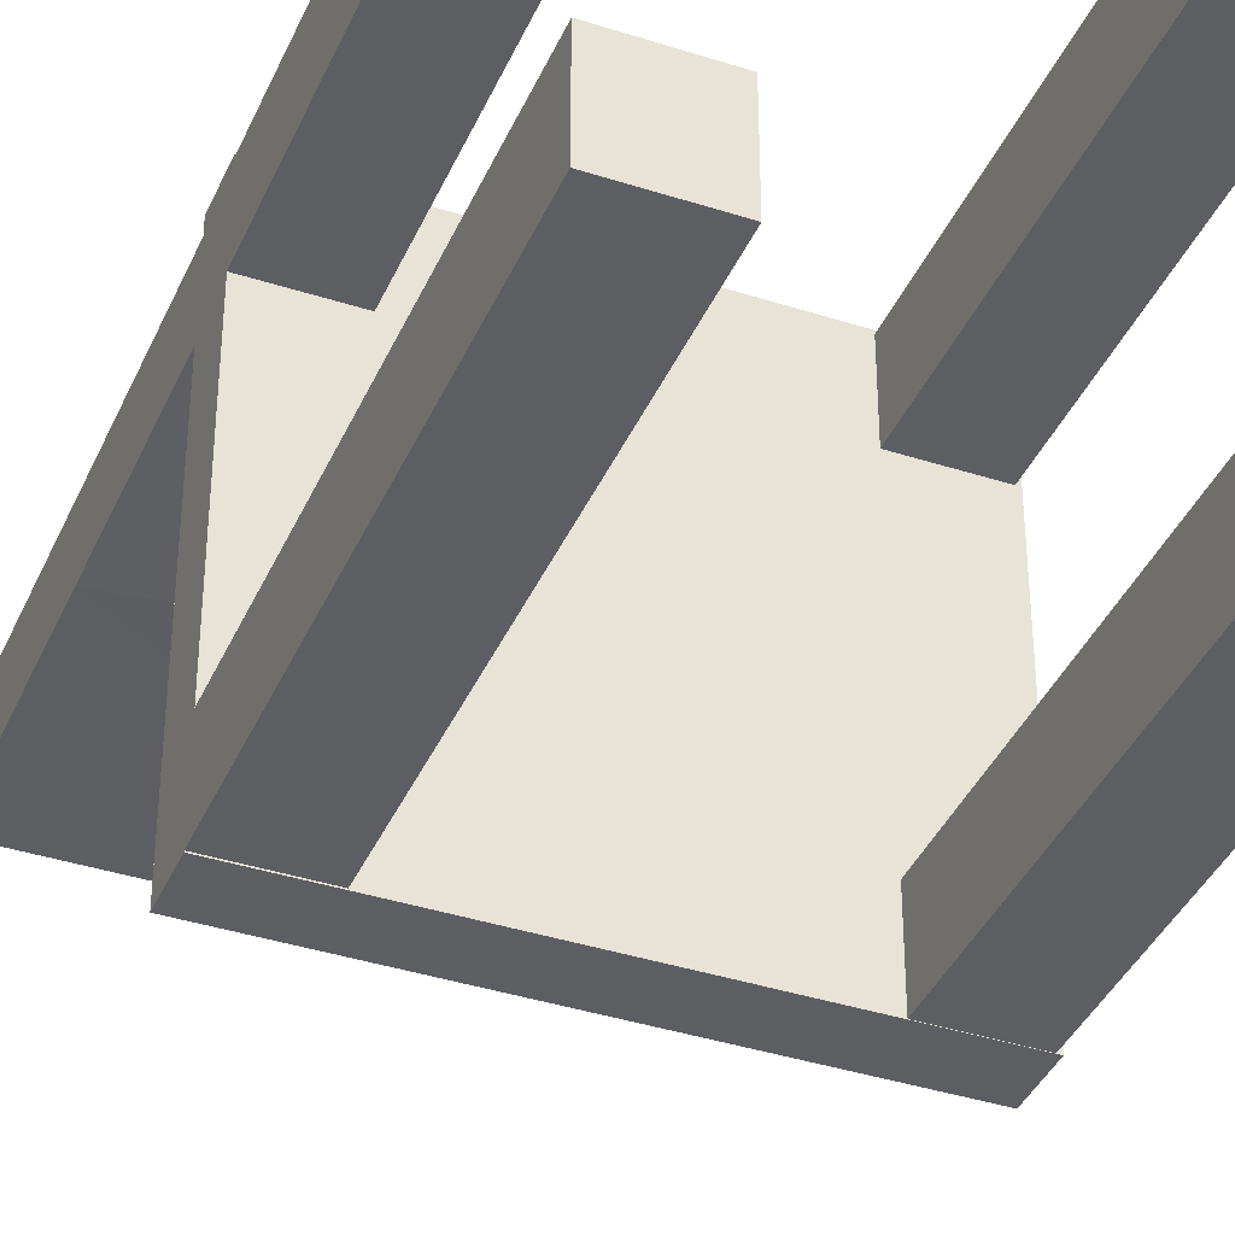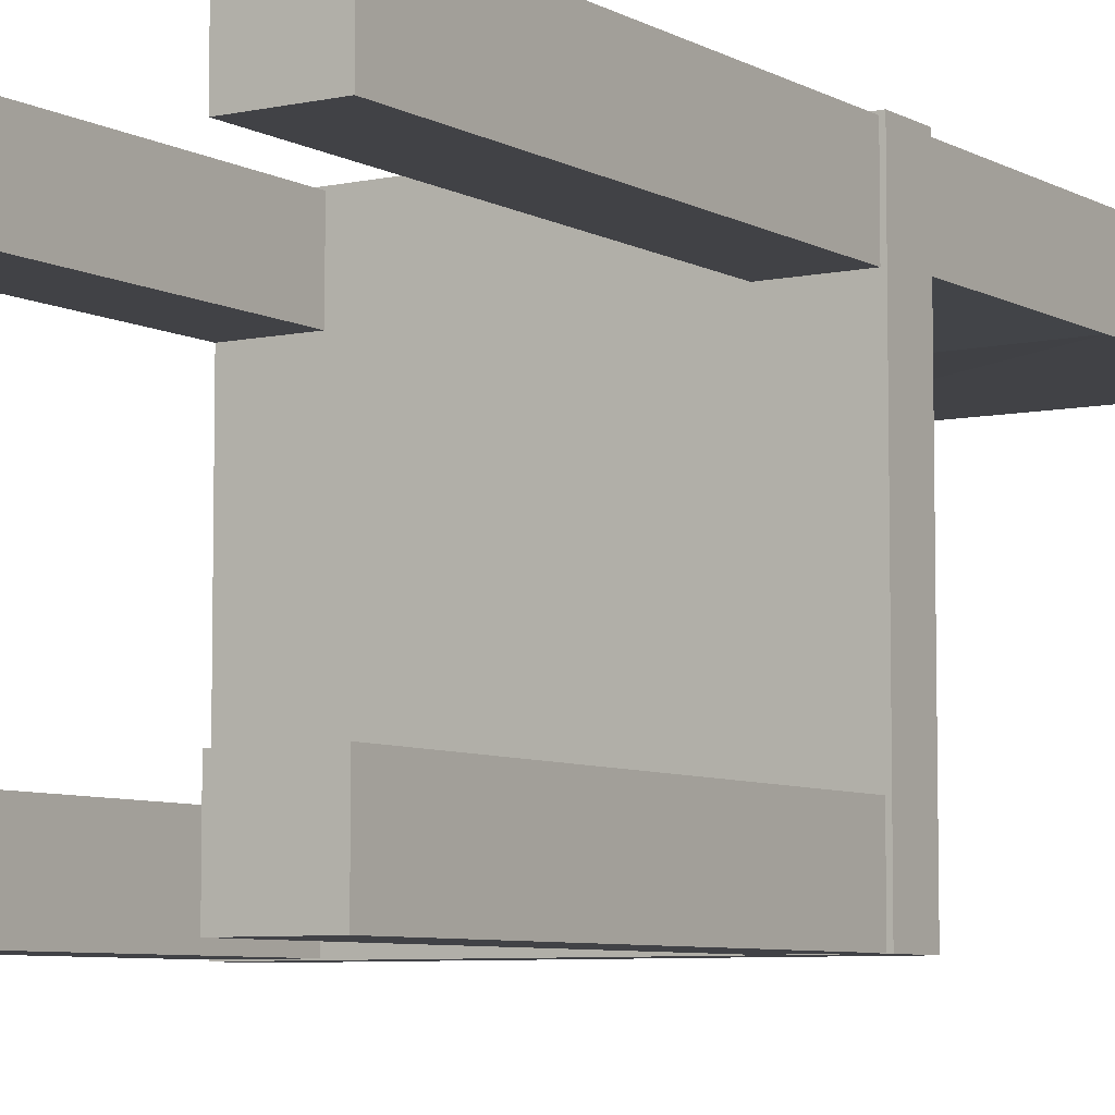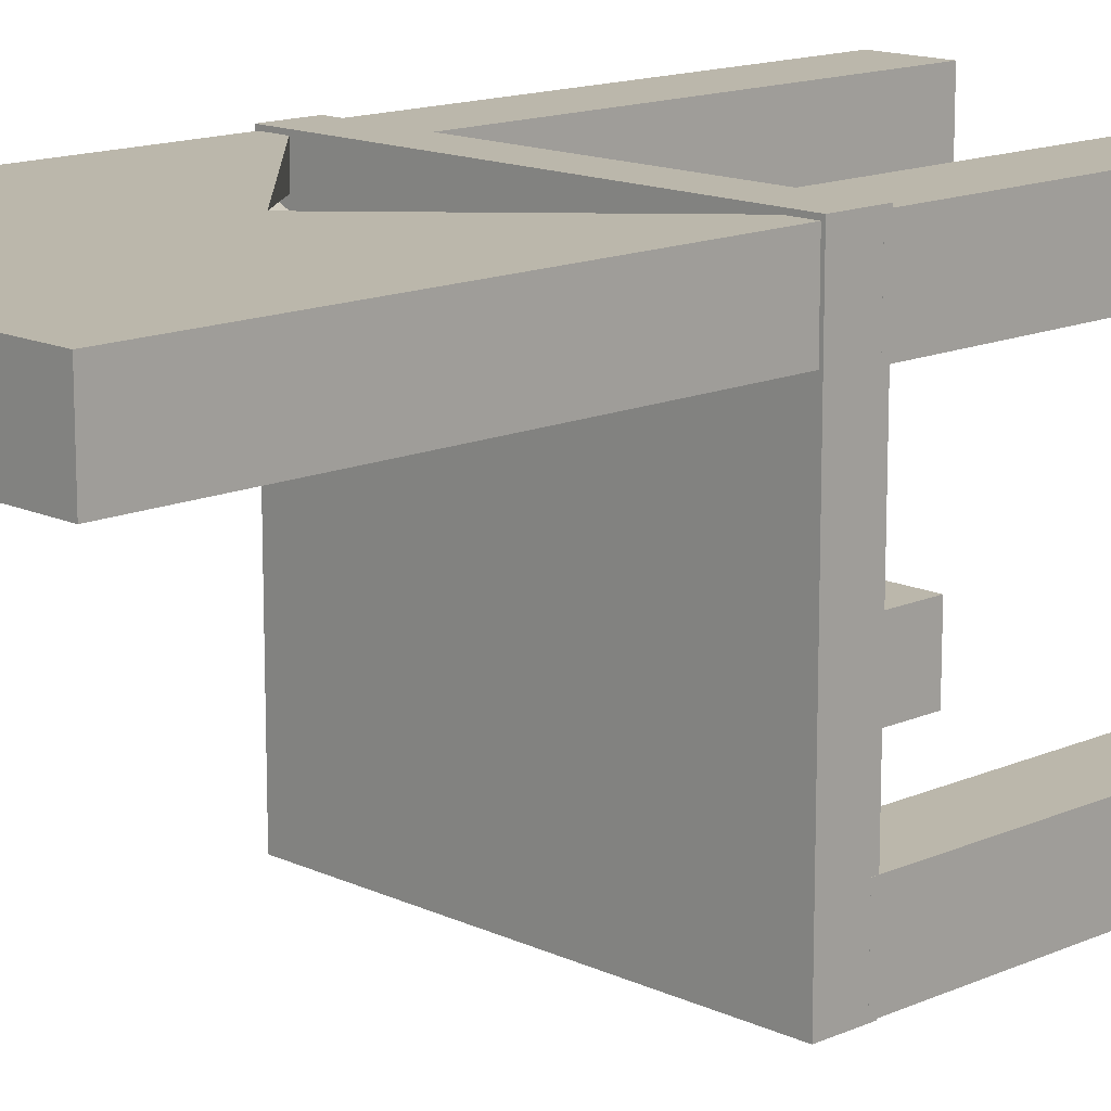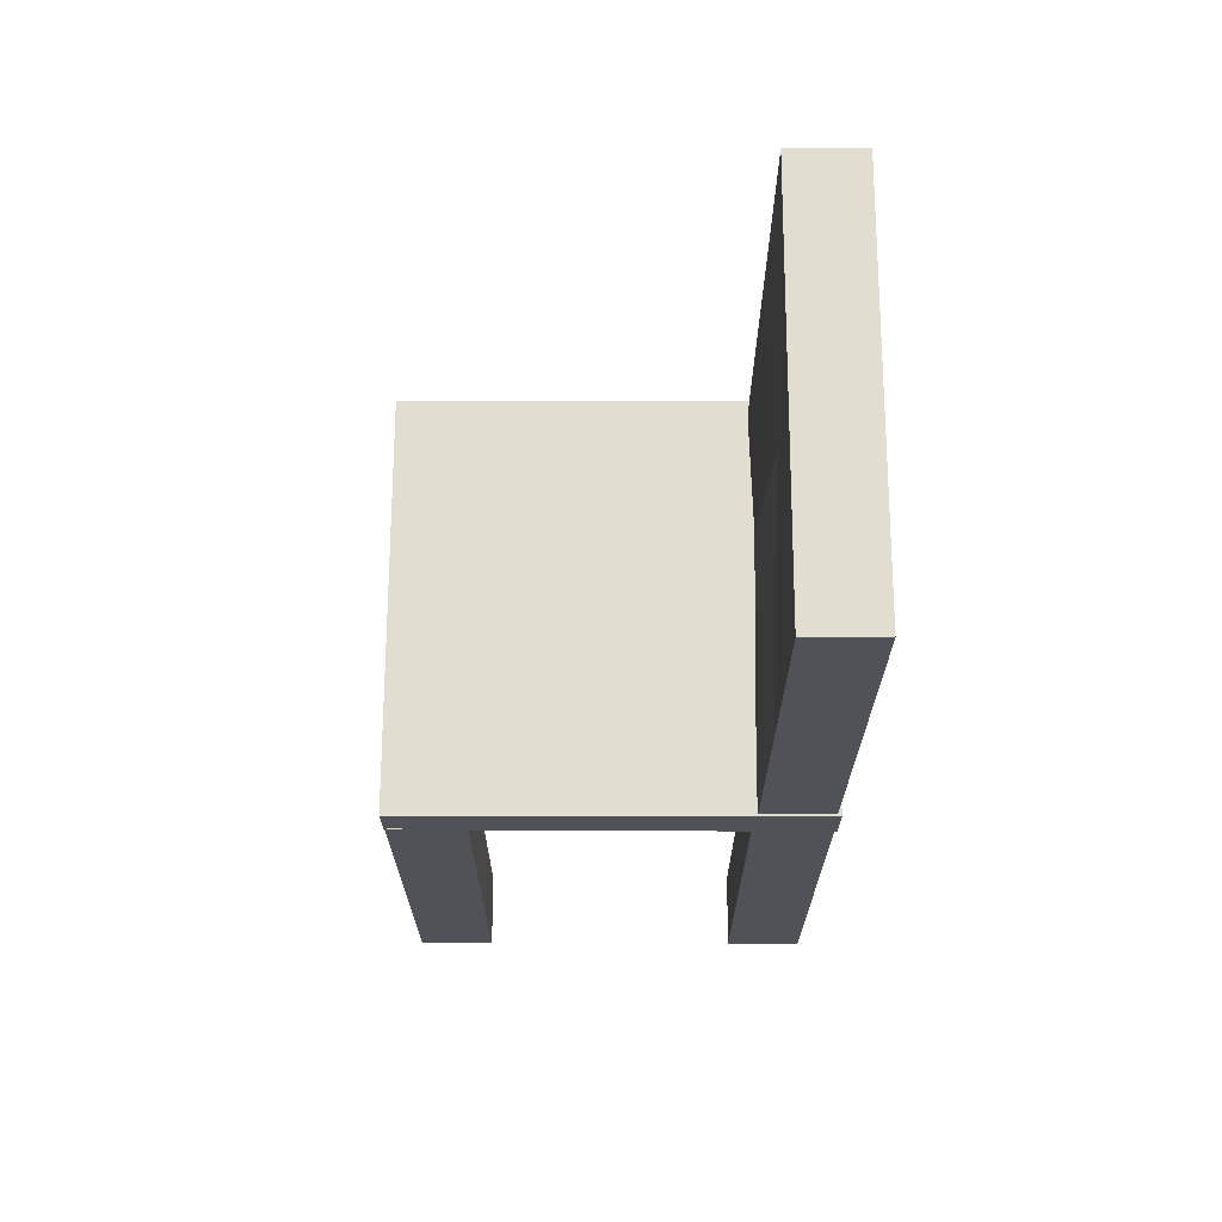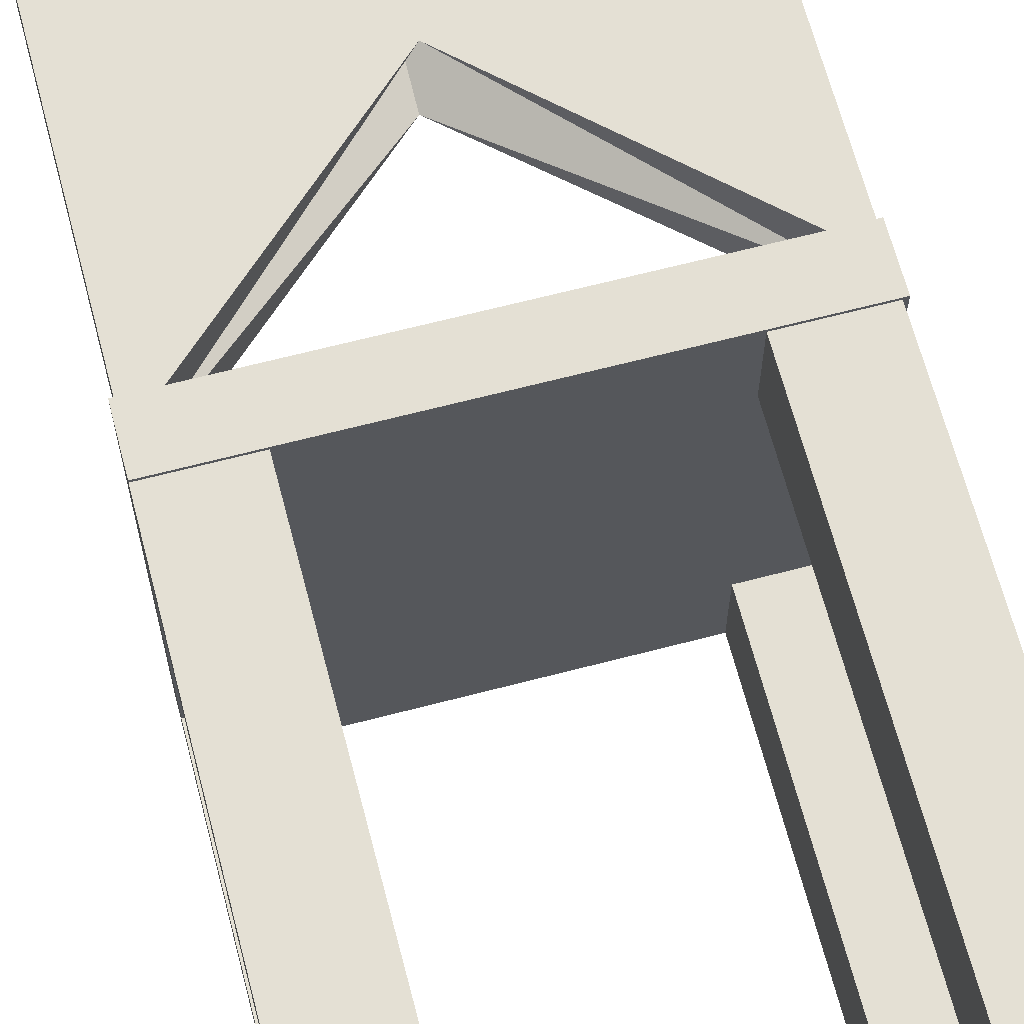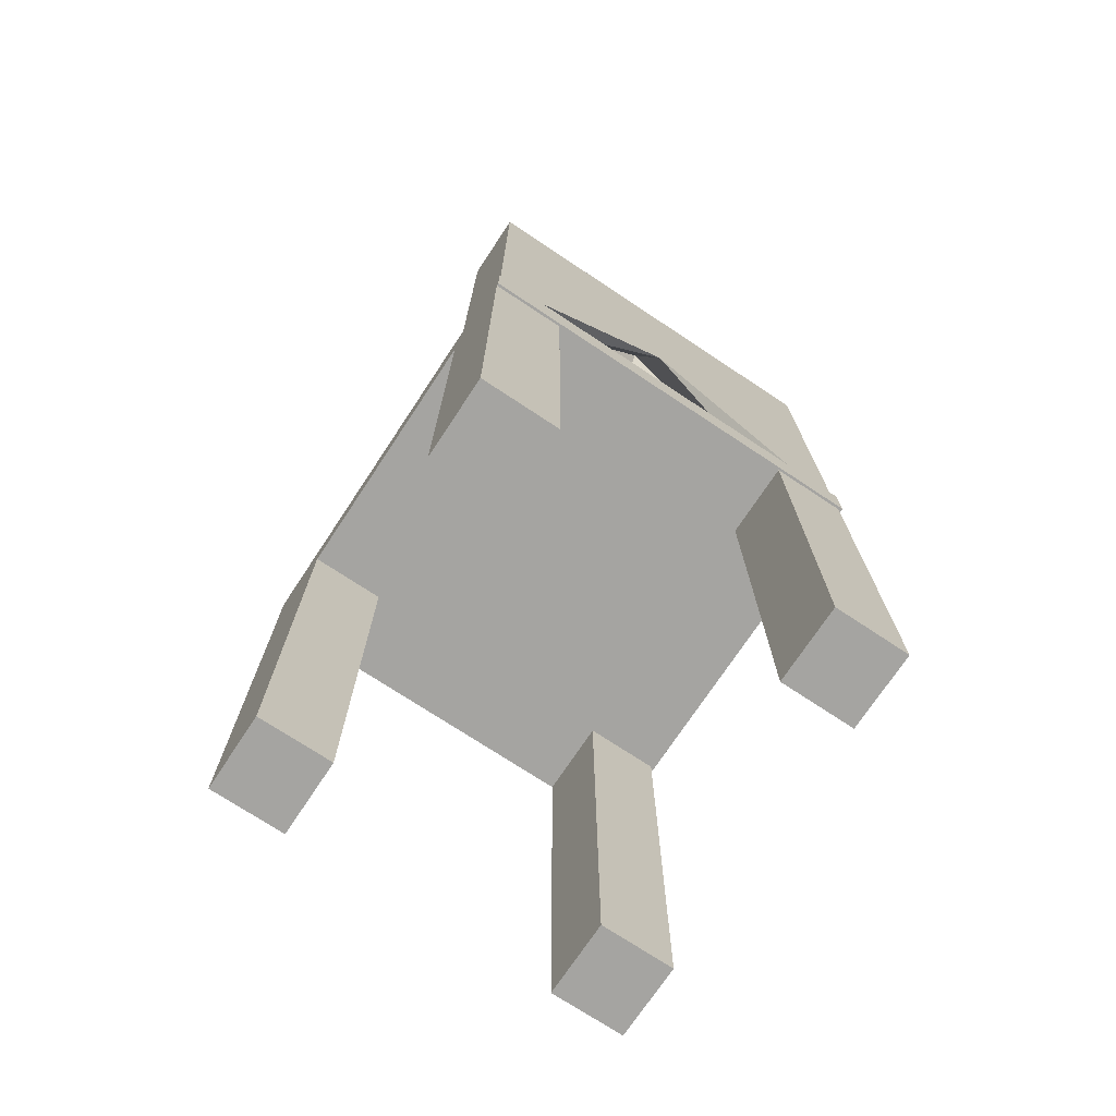
<metadata>
{"format":"obj","ext":"obj","renderer":"f3d","projection":"perspective","resolution":1024,"background":"white","views":[{"elev":-38.8,"azim":-22.1,"up":"+Z"},{"elev":-6.6,"azim":32.8,"up":"+Z"},{"elev":14.2,"azim":-134.2,"up":"+Z"},{"elev":68.4,"azim":-89.9,"up":"+Y"},{"elev":66.0,"azim":-14.7,"up":"+Z"},{"elev":-73.3,"azim":-33.5,"up":"+Y"}]}
</metadata>
<code>
o Cubo.005
v -0.5279 1.034 0.4331
v -0.5279 2.243 0.4331
v -0.5279 1.034 0.2474
v -0.5279 2.243 0.2474
v 0.5352 1.034 0.4331
v 0.5352 2.243 0.4331
v 0.5352 1.034 0.2474
v 0.5352 2.243 0.2474
v -0.5279 1.034 0.3402
v -0.5279 1.638 0.4331
v -0.5279 2.243 0.3402
v -0.5279 1.638 0.2474
v -0.002806 1.535 0.224
v 0.003646 2.243 0.2474
v 0.5352 1.638 0.2474
v 0.5352 1.034 0.3402
v 0.5352 2.243 0.3402
v 0.5352 1.638 0.4331
v 0.000971 1.532 0.4331
v 0.003646 2.243 0.4331
v 0.003646 2.243 0.3402
v -0.006014 1.947 0.3402
v 0.003646 1.943 0.4331
v 0.5352 1.638 0.3402
v -0.004642 1.948 0.2474
v -0.5279 1.638 0.3402
v -0.5353 0.9713 0.4425
v -0.5353 1.095 0.4425
v -0.5353 0.9713 -0.6353
v -0.5353 1.095 -0.6353
v 0.5426 0.9713 0.4425
v 0.5426 1.095 0.4425
v 0.5426 0.9713 -0.6353
v 0.5426 1.095 -0.6353
v 0.3415 -0.1808 0.4358
v 0.3415 0.9871 0.4358
v 0.3415 -0.1808 0.238
v 0.3415 0.9871 0.238
v 0.5329 -0.1808 0.4358
v 0.5329 0.9871 0.4358
v 0.5329 -0.1808 0.238
v 0.5329 0.9871 0.238
v 0.3415 -0.1808 -0.4368
v 0.3415 0.9871 -0.4368
v 0.3415 -0.1808 -0.6346
v 0.3415 0.9871 -0.6346
v 0.5329 -0.1808 -0.4368
v 0.5329 0.9871 -0.4368
v 0.5329 -0.1808 -0.6346
v 0.5329 0.9871 -0.6346
v -0.5353 -0.1808 0.4358
v -0.5353 0.9871 0.4358
v -0.5353 -0.1808 0.238
v -0.5353 0.9871 0.238
v -0.3439 -0.1808 0.4358
v -0.3439 0.9871 0.4358
v -0.3439 -0.1808 0.238
v -0.3439 0.9871 0.238
v -0.5353 -0.1808 -0.435
v -0.5353 0.9871 -0.435
v -0.5353 -0.1808 -0.6328
v -0.5353 0.9871 -0.6328
v -0.3439 -0.1808 -0.435
v -0.3439 0.9871 -0.435
v -0.3439 -0.1808 -0.6328
v -0.3439 0.9871 -0.6328
f 11 12 26
f 25 8 15
f 17 18 24
f 23 2 10
f 16 19 22
f 11 20 21
f 21 6 17
f 14 17 8
f 4 21 14
f 9 19 1
f 13 9 3
f 13 16 22
f 19 10 1
f 18 19 5
f 6 23 18
f 24 5 16
f 15 16 7
f 8 24 15
f 13 15 7
f 12 13 3
f 4 25 12
f 26 3 9
f 10 9 1
f 2 26 10
f 28 29 27
f 30 33 29
f 34 31 33
f 32 27 31
f 33 27 29
f 30 32 34
f 36 37 35
f 38 41 37
f 42 39 41
f 40 35 39
f 41 35 37
f 38 40 42
f 44 45 43
f 46 49 45
f 50 47 49
f 48 43 47
f 49 43 45
f 46 48 50
f 52 53 51
f 54 57 53
f 58 55 57
f 56 51 55
f 57 51 53
f 54 56 58
f 60 61 59
f 62 65 61
f 66 63 65
f 64 59 63
f 65 59 61
f 62 64 66
f 11 4 12
f 25 14 8
f 17 6 18
f 23 20 2
f 16 5 19
f 11 2 20
f 21 20 6
f 14 21 17
f 4 11 21
f 9 22 19
f 13 22 9
f 13 7 16
f 19 23 10
f 18 23 19
f 6 20 23
f 24 18 5
f 15 24 16
f 8 17 24
f 13 25 15
f 12 25 13
f 4 14 25
f 26 12 3
f 10 26 9
f 2 11 26
f 28 30 29
f 30 34 33
f 34 32 31
f 32 28 27
f 33 31 27
f 30 28 32
f 36 38 37
f 38 42 41
f 42 40 39
f 40 36 35
f 41 39 35
f 38 36 40
f 44 46 45
f 46 50 49
f 50 48 47
f 48 44 43
f 49 47 43
f 46 44 48
f 52 54 53
f 54 58 57
f 58 56 55
f 56 52 51
f 57 55 51
f 54 52 56
f 60 62 61
f 62 66 65
f 66 64 63
f 64 60 59
f 65 63 59
f 62 60 64

</code>
